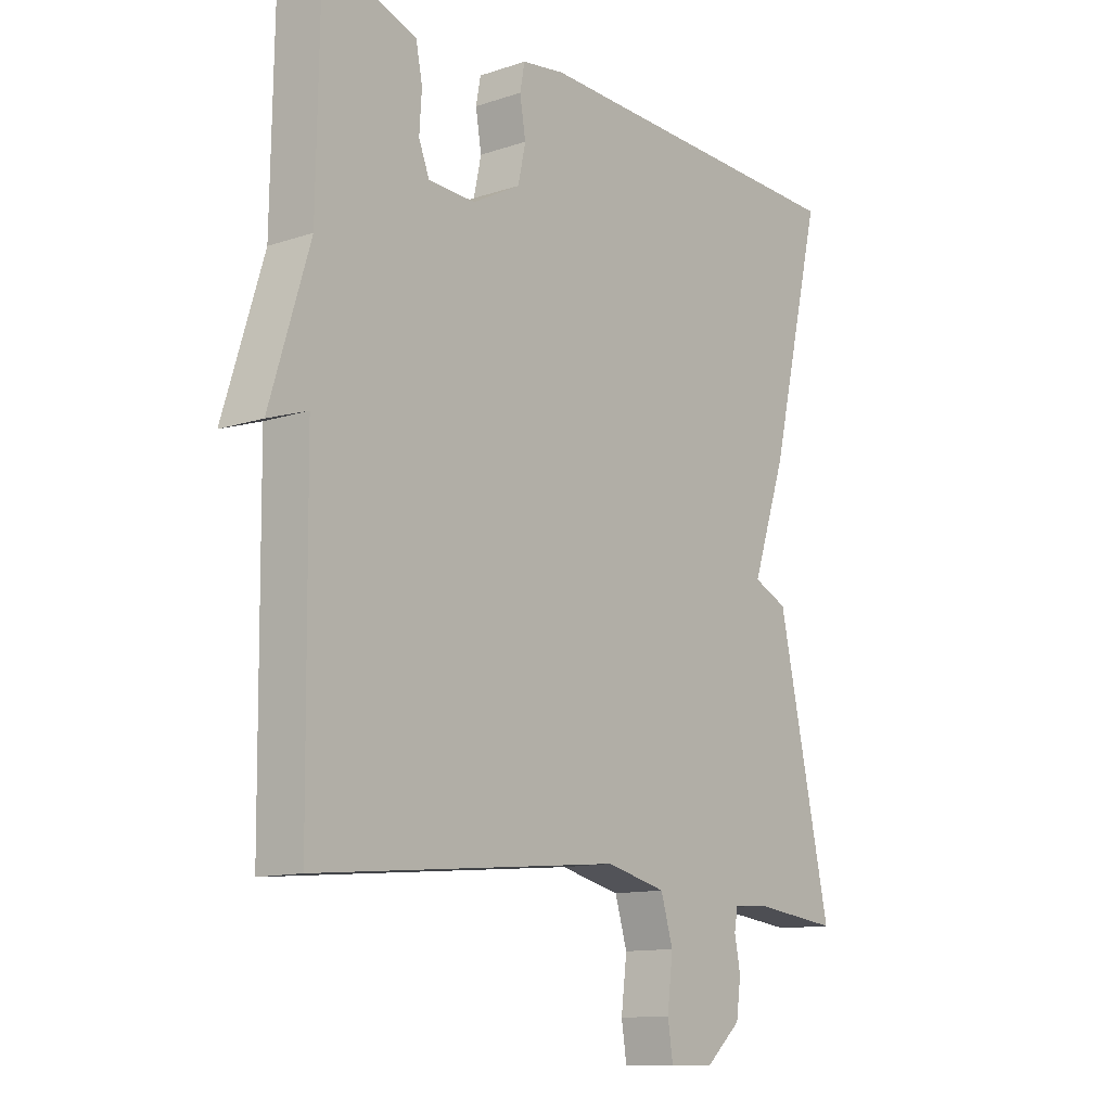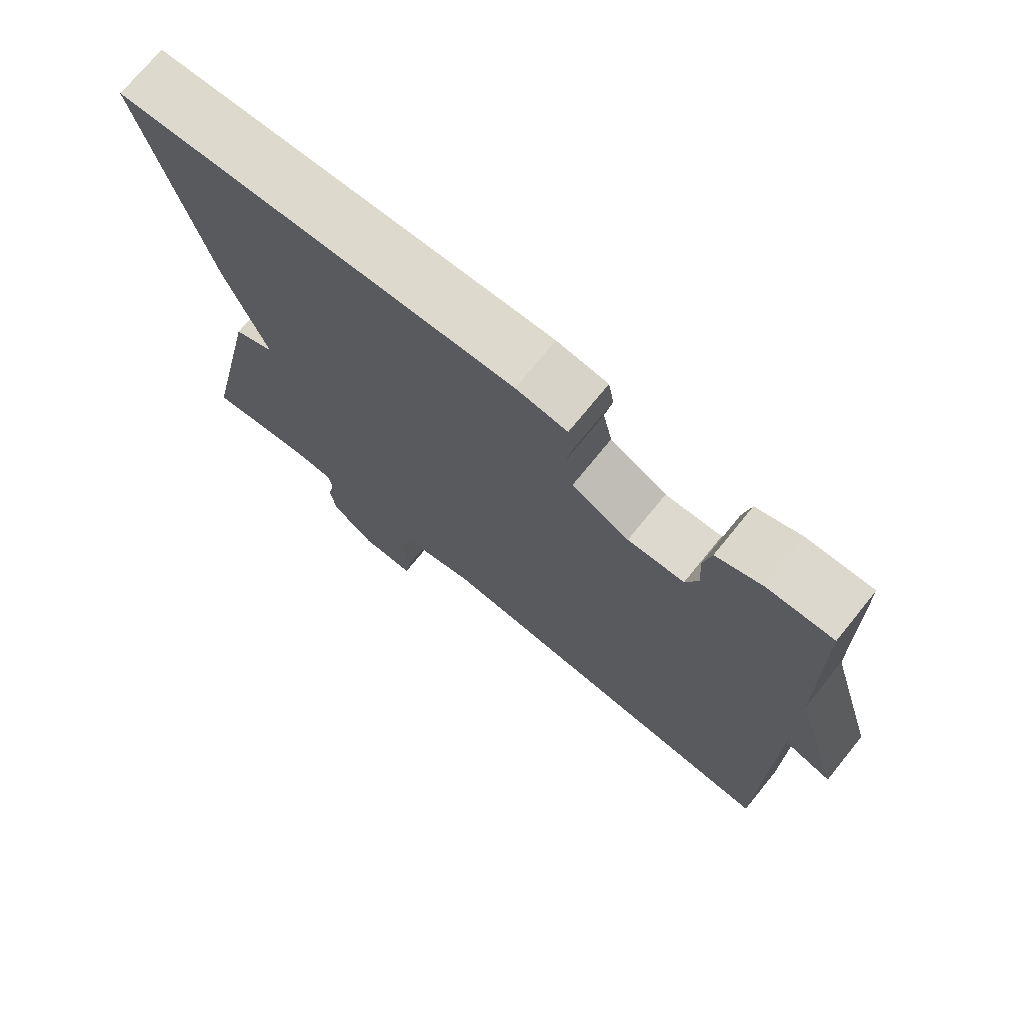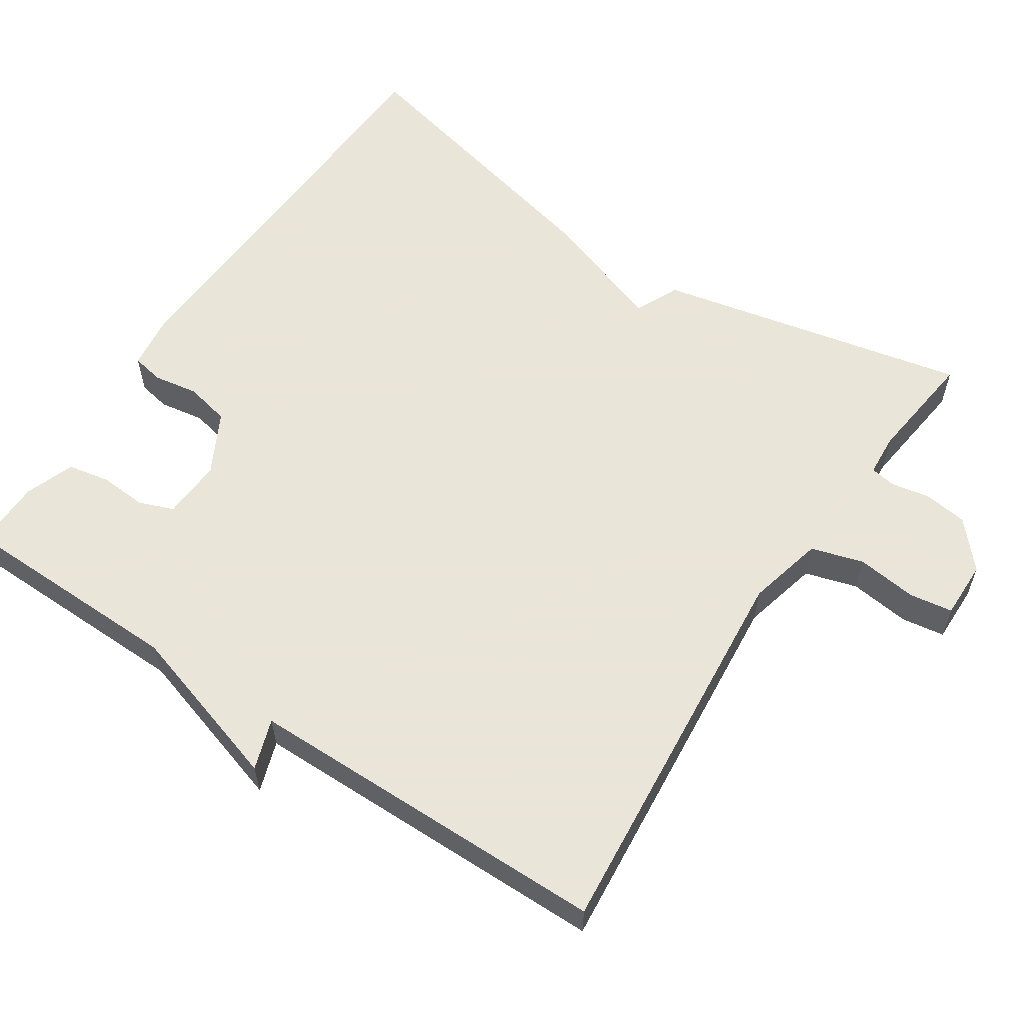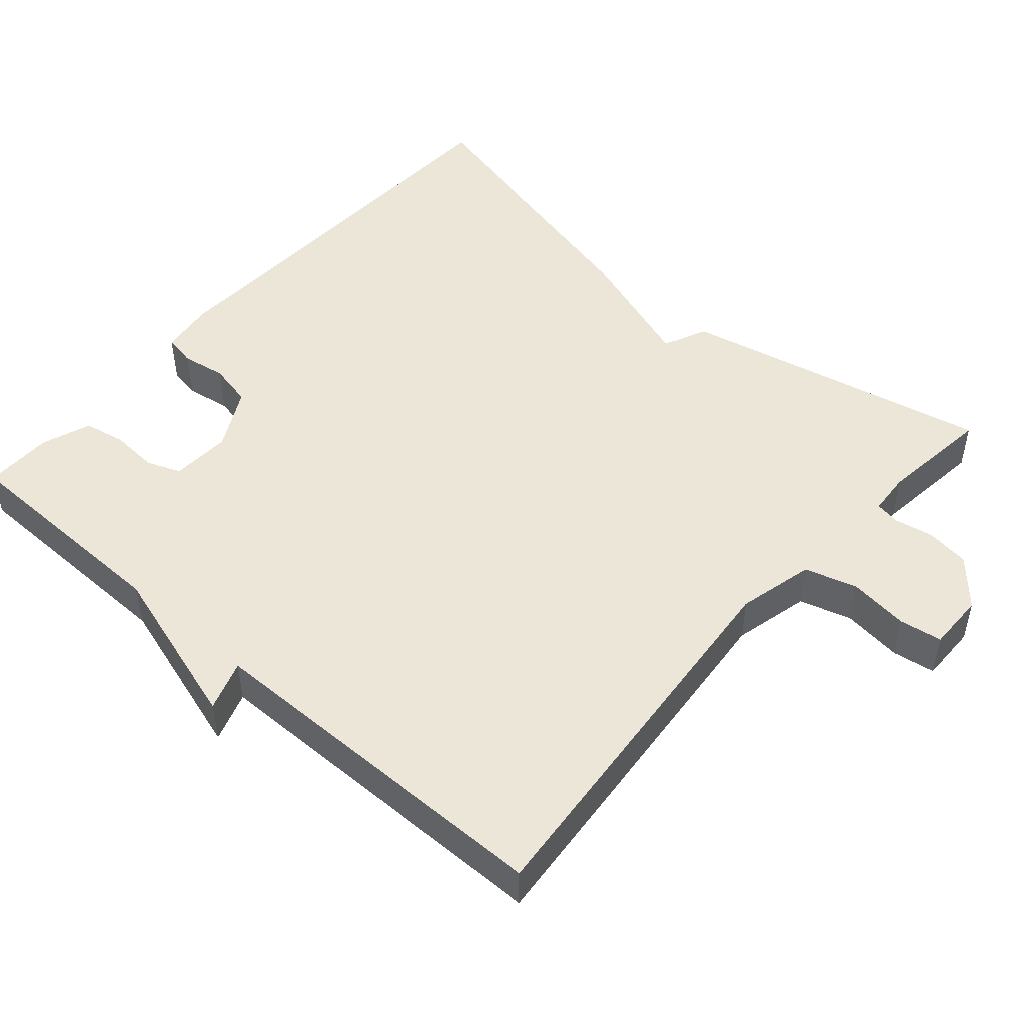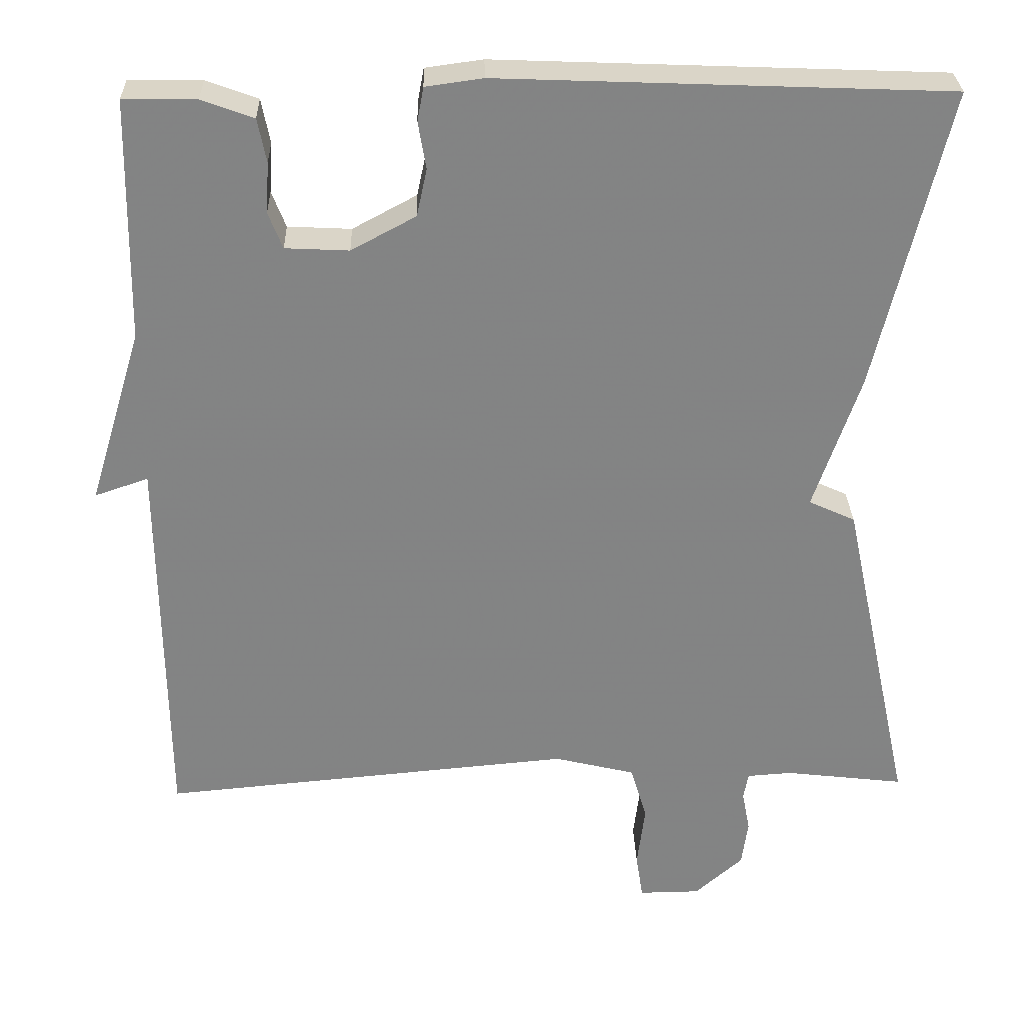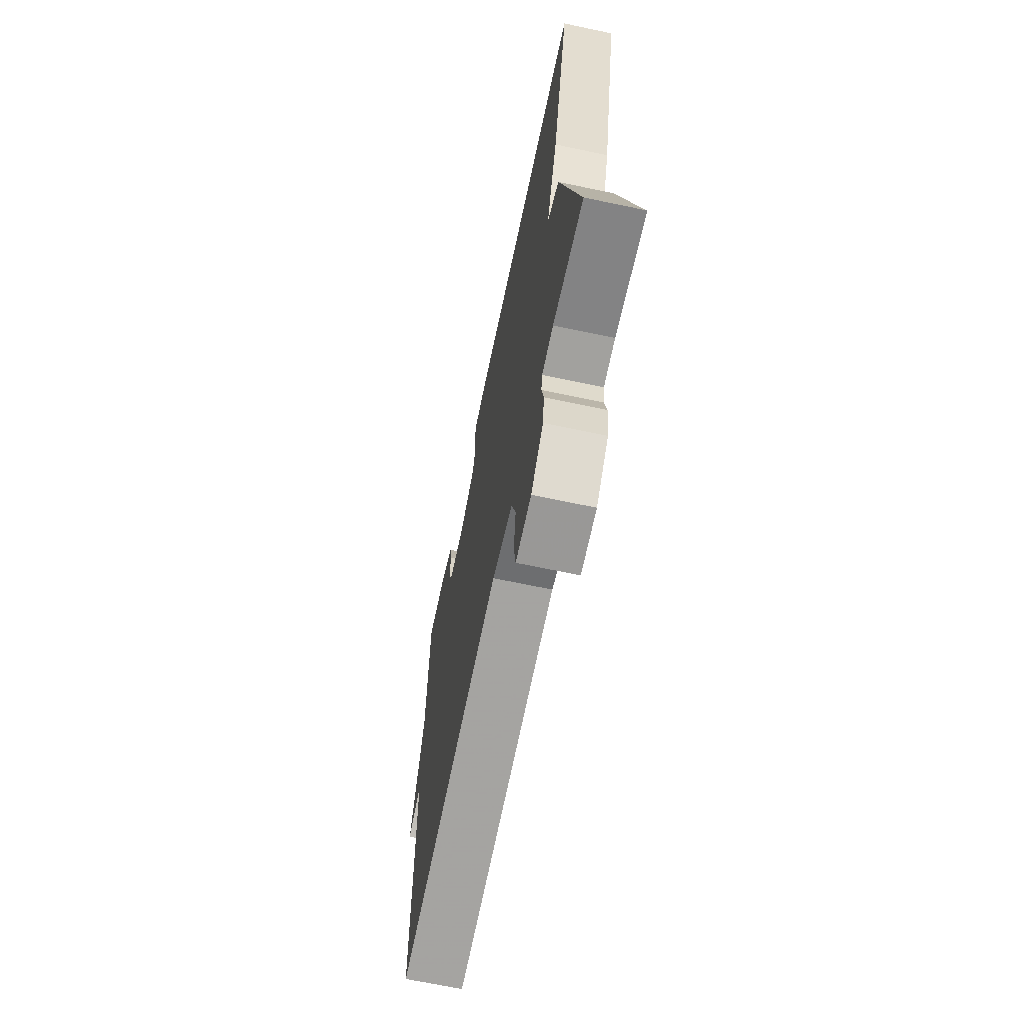
<metadata>
{"format":"obj","ext":"obj","renderer":"f3d","projection":"perspective","resolution":1024,"background":"white","views":[{"elev":-12.1,"azim":128.3,"up":"+Z"},{"elev":72.9,"azim":39.1,"up":"+Z"},{"elev":58.6,"azim":123.6,"up":"+Y"},{"elev":48.7,"azim":131.2,"up":"+Y"},{"elev":28.9,"azim":178.4,"up":"+Z"},{"elev":-67.9,"azim":-101.9,"up":"+Z"}]}
</metadata>
<code>
v -0.5 0.07 -0.5
v -0.409 0.07 -0.081
v -0.35 0.07 -0.054
v -0.409 0.07 0.119
v -0.5 0.07 0.5
v 0.069 0.07 0.522
v 0.142 0.07 0.512
v 0.15 0.07 0.469
v 0.14 0.07 0.409
v 0.153 0.07 0.349
v 0.235 0.07 0.305
v 0.316 0.07 0.309
v 0.334 0.07 0.355
v 0.33 0.07 0.419
v 0.341 0.07 0.475
v 0.407 0.07 0.499
v 0.5 0.07 0.5
v 0.505 0.07 0.193
v 0.573 0.07 -0.03
v 0.505 0.07 -0.007
v 0.5 0.07 -0.5
v -0.025 0.07 -0.452
v -0.128 0.07 -0.477
v -0.149 0.07 -0.547
v -0.139 0.07 -0.628
v -0.148 0.07 -0.686
v -0.226 0.07 -0.685
v -0.287 0.07 -0.631
v -0.295 0.07 -0.572
v -0.285 0.07 -0.52
v -0.291 0.07 -0.486
v -0.348 0.07 -0.482
v -0.5 0 -0.5
v -0.409 0 -0.081
v -0.35 0 -0.054
v -0.409 0 0.119
v -0.5 0 0.5
v 0.069 0 0.522
v 0.142 0 0.512
v 0.15 0 0.469
v 0.14 0 0.409
v 0.153 0 0.349
v 0.235 0 0.305
v 0.316 0 0.309
v 0.334 0 0.355
v 0.33 0 0.419
v 0.341 0 0.475
v 0.407 0 0.499
v 0.5 0 0.5
v 0.505 0 0.193
v 0.573 0 -0.03
v 0.505 0 -0.007
v 0.5 0 -0.5
v -0.025 0 -0.452
v -0.128 0 -0.477
v -0.149 0 -0.547
v -0.139 0 -0.628
v -0.148 0 -0.686
v -0.226 0 -0.685
v -0.287 0 -0.631
v -0.295 0 -0.572
v -0.285 0 -0.52
v -0.291 0 -0.486
v -0.348 0 -0.482
f 28 29 30
f 27 28 30
f 26 27 30
f 25 26 30
f 24 25 30
f 23 24 30 31
f 22 23 31 32
f 20 21 22
f 18 19 20
f 17 18 20
f 16 17 20
f 15 16 20
f 14 15 20
f 13 14 20
f 12 13 20
f 20 22 32
f 12 20 32
f 11 12 32
f 7 8 9
f 6 7 9
f 5 6 9
f 4 5 9
f 3 4 9
f 3 9 10
f 32 1 2 3
f 3 10 11 32
f 62 61 60
f 62 60 59
f 62 59 58
f 62 58 57
f 62 57 56
f 63 62 56 55
f 64 63 55 54
f 54 53 52
f 52 51 50
f 52 50 49
f 52 49 48
f 52 48 47
f 52 47 46
f 52 46 45
f 52 45 44
f 64 54 52
f 64 52 44
f 64 44 43
f 41 40 39
f 41 39 38
f 41 38 37
f 41 37 36
f 41 36 35
f 42 41 35
f 35 34 33 64
f 64 43 42 35
f 1 33 34 2
f 2 34 35 3
f 3 35 36 4
f 4 36 37 5
f 5 37 38 6
f 6 38 39 7
f 7 39 40 8
f 8 40 41 9
f 9 41 42 10
f 10 42 43 11
f 11 43 44 12
f 12 44 45 13
f 13 45 46 14
f 14 46 47 15
f 15 47 48 16
f 16 48 49 17
f 17 49 50 18
f 18 50 51 19
f 19 51 52 20
f 20 52 53 21
f 21 53 54 22
f 22 54 55 23
f 23 55 56 24
f 24 56 57 25
f 25 57 58 26
f 26 58 59 27
f 27 59 60 28
f 28 60 61 29
f 29 61 62 30
f 30 62 63 31
f 31 63 64 32
f 32 64 33 1

</code>
